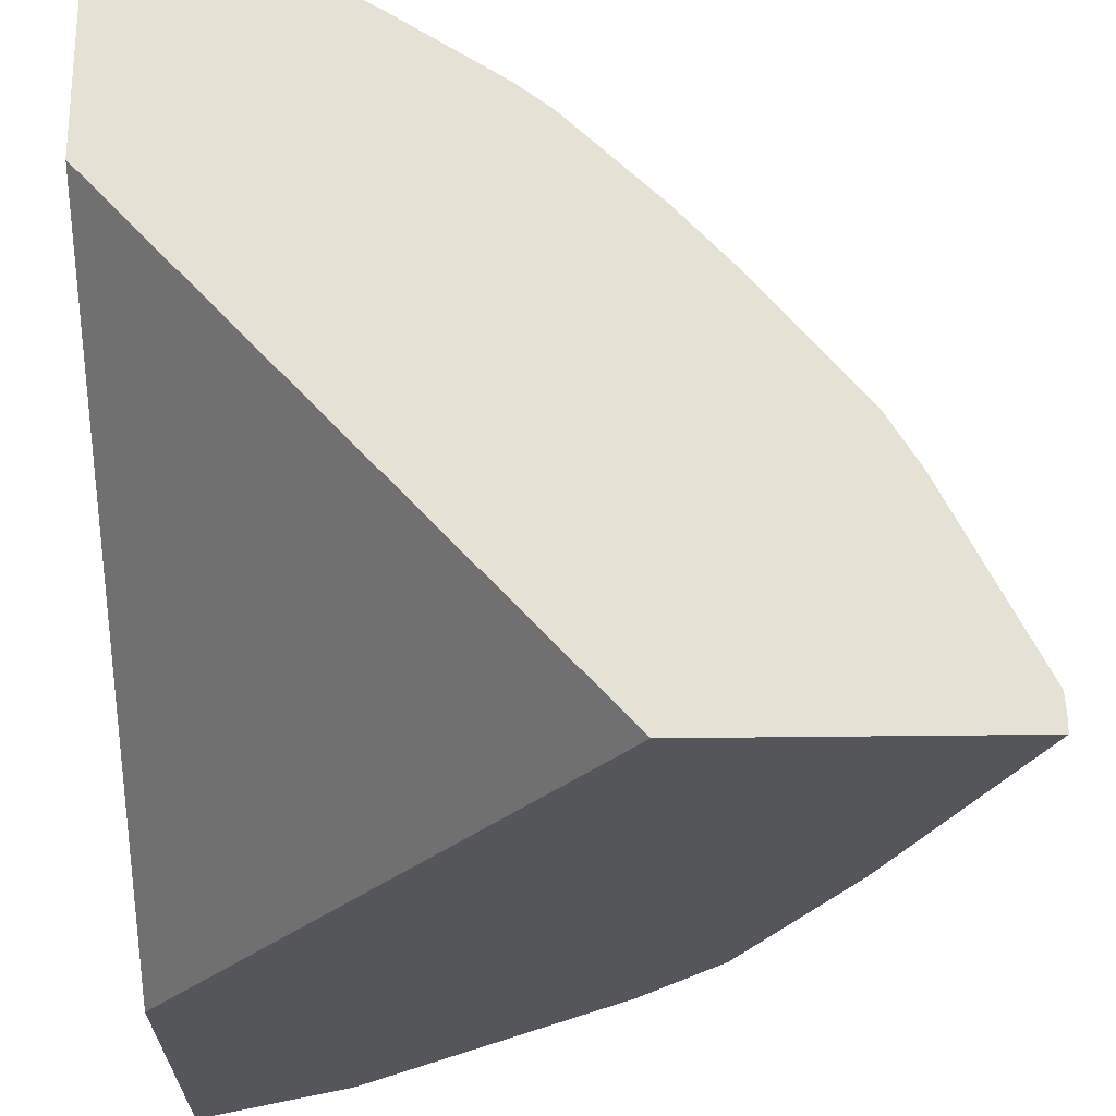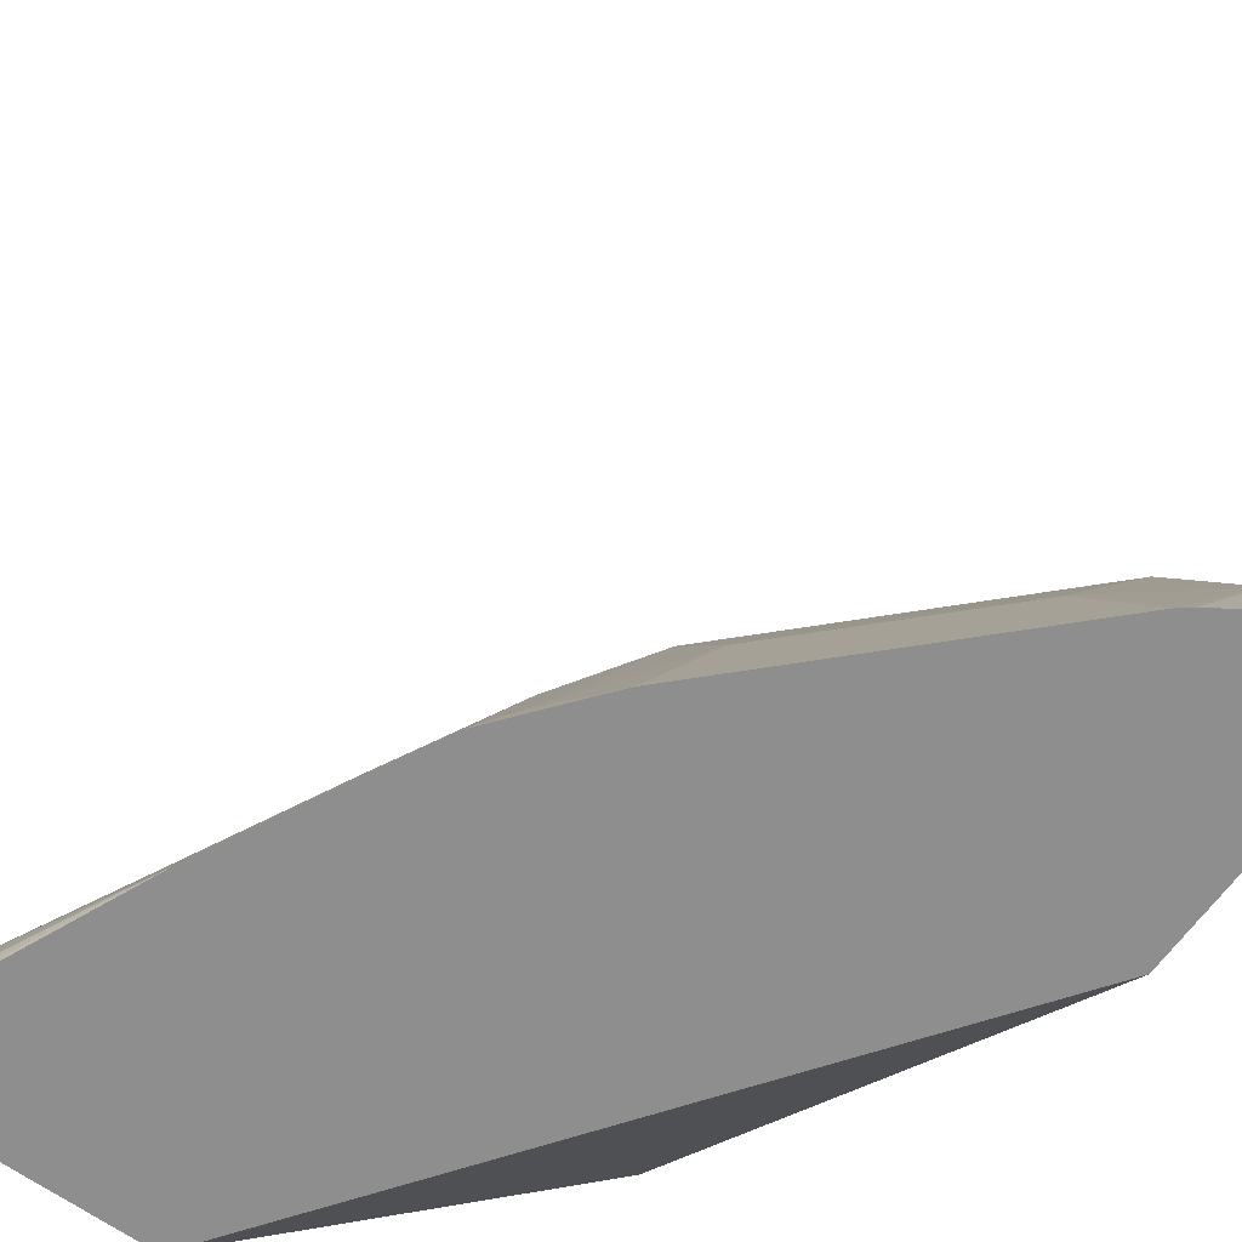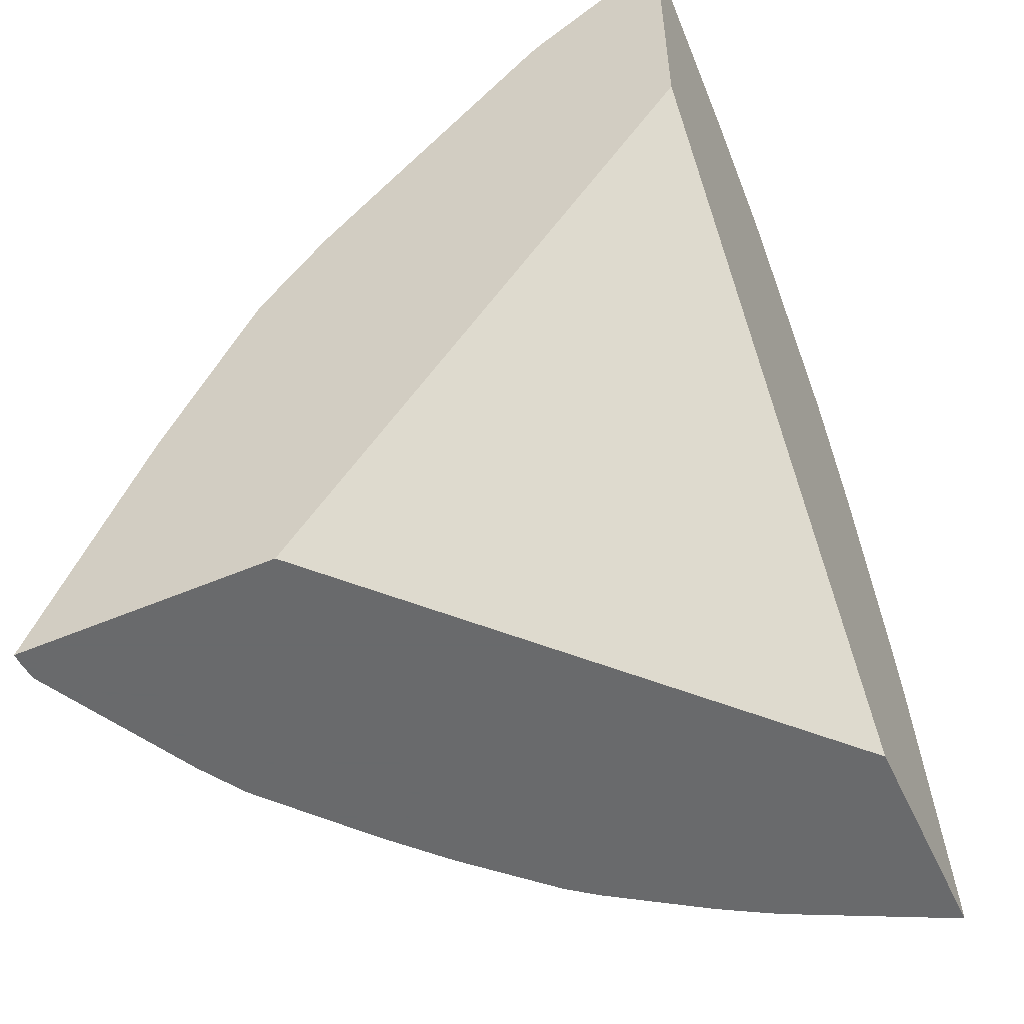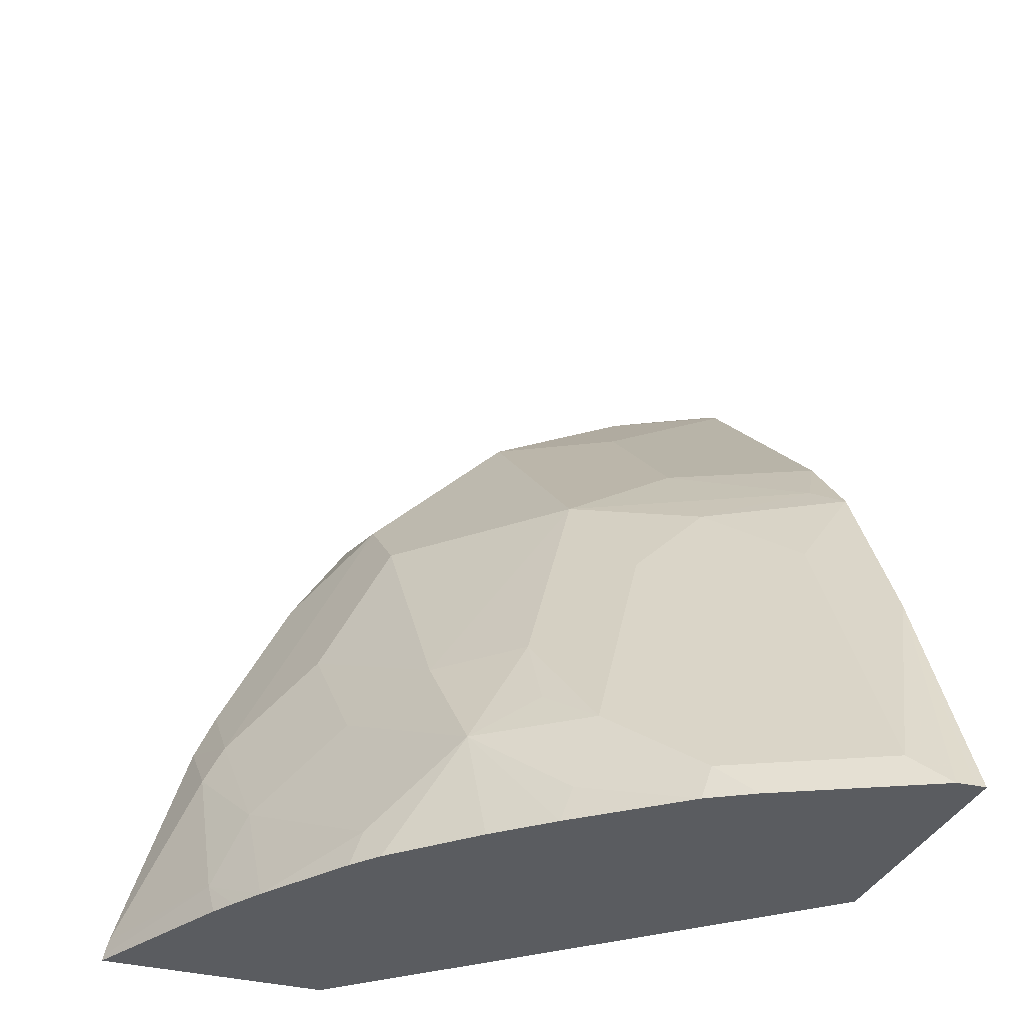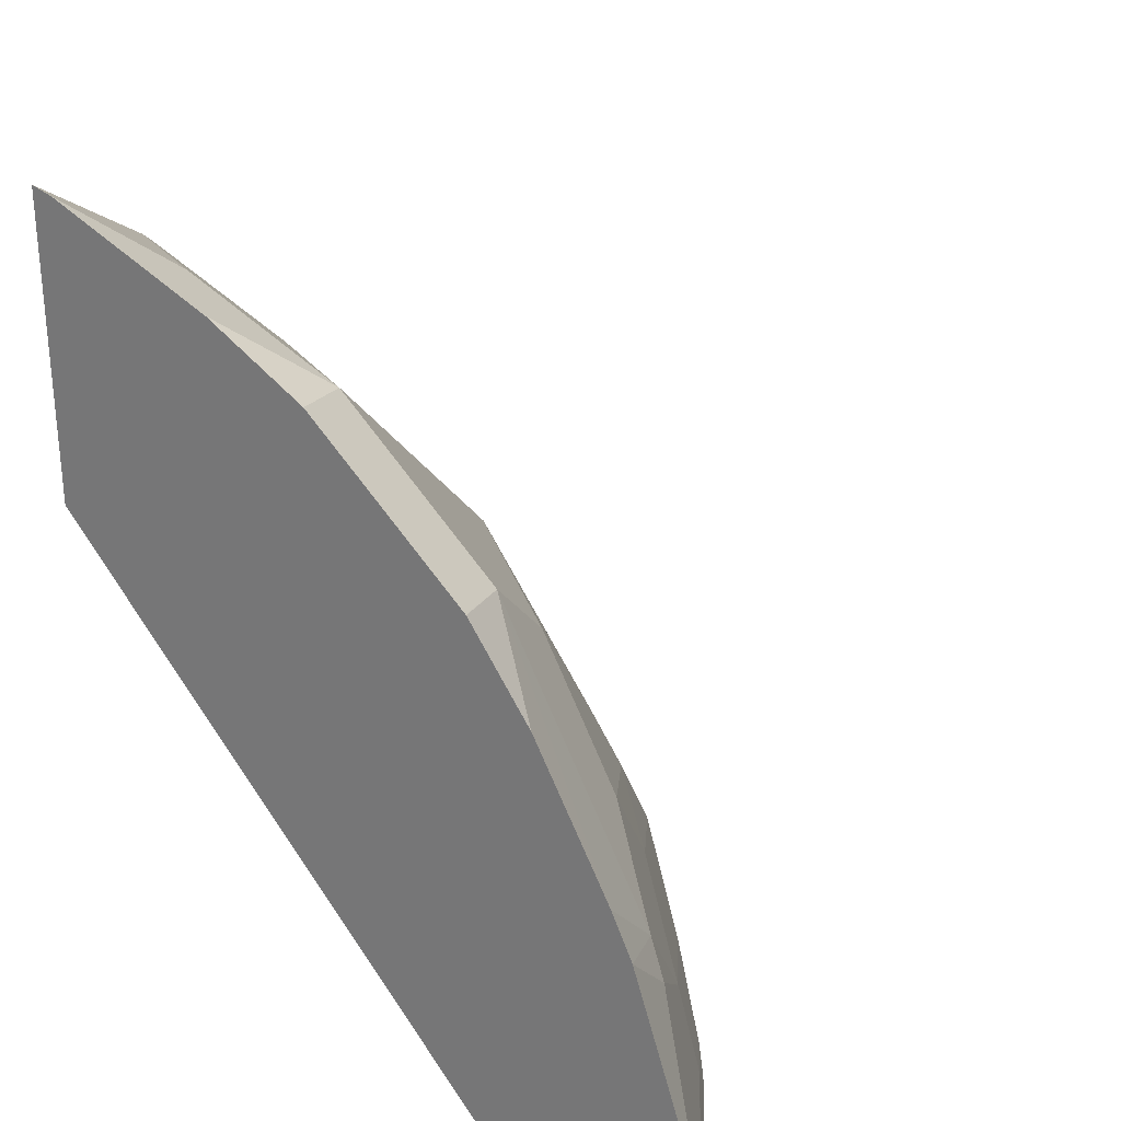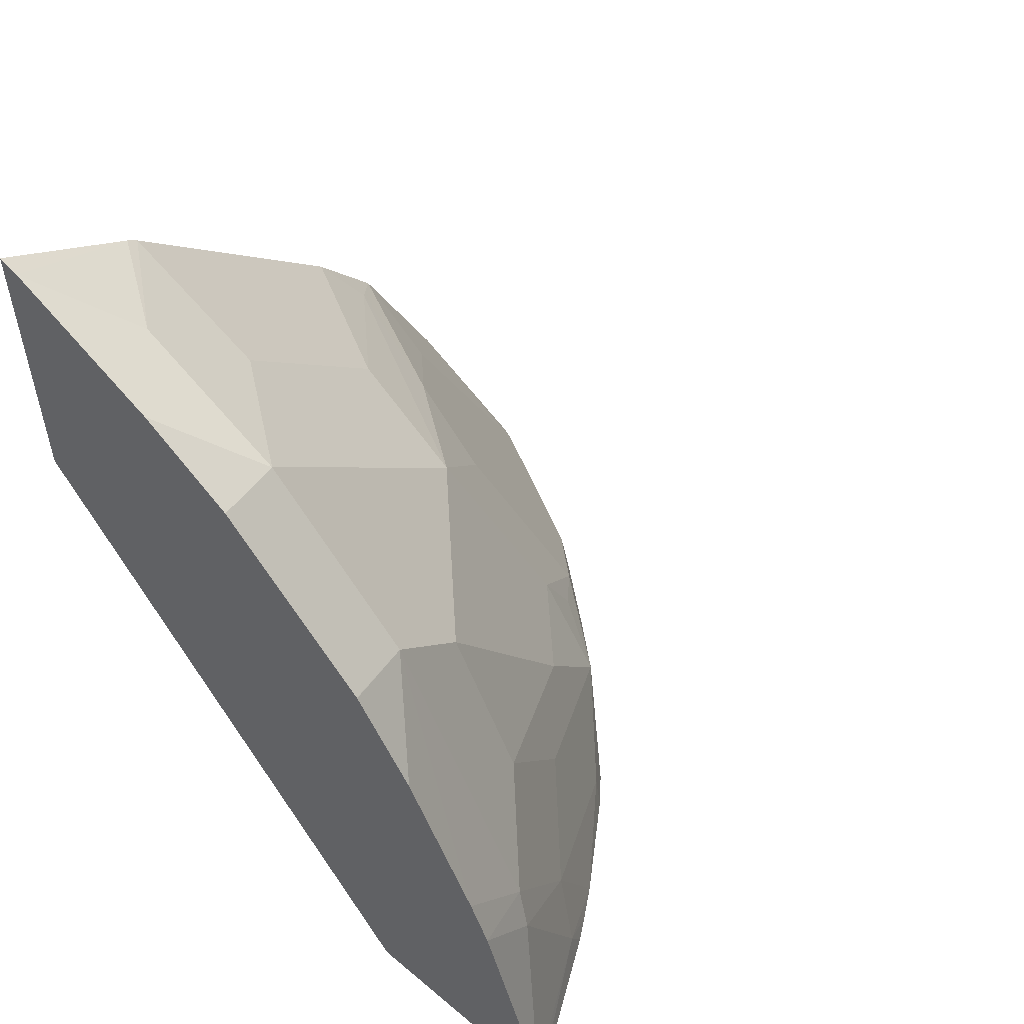
<metadata>
{"format":"obj","ext":"obj","renderer":"f3d","projection":"perspective","resolution":1024,"background":"white","views":[{"elev":-25.9,"azim":-178.6,"up":"+Y"},{"elev":-65.0,"azim":-35.8,"up":"+Y"},{"elev":-52.9,"azim":24.6,"up":"+Z"},{"elev":-34.0,"azim":-109.8,"up":"+Z"},{"elev":28.2,"azim":119.5,"up":"+Z"},{"elev":54.3,"azim":131.6,"up":"+Z"}]}
</metadata>
<code>
v -0.7064 0.2709 0.2098
v -0.7064 0.2763 0.2098
v -0.581 0.2709 0.2098
v -0.654 0.2709 0.3329
v -0.7059 0.2853 0.2098
v -0.3896 0.4805 0.2098
v -0.3896 0.2709 0.4763
v -0.6934 0.3019 0.2264
v -0.6129 0.2709 0.4152
v -0.6682 0.3608 0.2098
v -0.3896 0.5937 0.2098
v -0.3896 0.2709 0.6249
v -0.6557 0.3774 0.2264
v -0.618 0.3019 0.3774
v -0.6095 0.2709 0.4218
v -0.655 0.3829 0.2098
v -0.3911 0.593 0.2098
v -0.4576 0.5566 0.2264
v -0.3896 0.5932 0.2126
v -0.3896 0.2808 0.6215
v -0.4576 0.2709 0.5809
v -0.618 0.4151 0.2642
v -0.5787 0.4654 0.2642
v -0.5802 0.3397 0.4152
v -0.5944 0.2831 0.434
v -0.5764 0.2709 0.4632
v -0.6164 0.4277 0.2264
v -0.6136 0.4332 0.2098
v -0.4666 0.5553 0.2098
v -0.3896 0.5914 0.2205
v -0.4783 0.5483 0.2098
v -0.4935 0.5391 0.2098
v -0.4654 0.5409 0.2642
v -0.4199 0.5566 0.3019
v -0.3896 0.3563 0.5838
v -0.4246 0.3208 0.5849
v -0.4632 0.2709 0.5764
v -0.5755 0.434 0.3208
v -0.5944 0.434 0.2831
v -0.5802 0.3774 0.3774
v -0.5378 0.3963 0.434
v -0.5378 0.4717 0.3208
v -0.5032 0.5032 0.3019
v -0.5409 0.5032 0.2264
v -0.5382 0.5087 0.2098
v -0.552 0.4976 0.2098
v -0.5897 0.4599 0.2098
v -0.5409 0.3397 0.4654
v -0.5387 0.2709 0.5009
v -0.3896 0.5566 0.3322
v -0.4246 0.5472 0.3208
v -0.3896 0.4026 0.5536
v -0.4246 0.3963 0.5472
v -0.4654 0.3397 0.5409
v -0.4623 0.4717 0.434
v -0.4623 0.5095 0.3585
v -0.3896 0.5461 0.3563
v -0.4246 0.4717 0.4717
v -0.3896 0.4029 0.5533
v -0.3896 0.5084 0.4317
v -0.3896 0.4778 0.4784
v -0.3896 0.4781 0.4781
f 23 44 45
f 23 45 46
f 23 46 47
f 23 47 28
f 24 41 40
f 24 25 41
f 25 26 48
f 25 48 41
f 26 49 48
f 23 43 44
f 30 34 50
f 23 28 27
f 23 42 43
f 20 36 21
f 23 39 38
f 22 41 38
f 22 40 41
f 22 39 23
f 22 38 39
f 21 36 37
f 20 35 36
f 18 34 30
f 18 33 34
f 18 32 33
f 18 31 32
f 18 29 31
f 32 45 44
f 23 38 42
f 32 44 33
f 43 56 51
f 33 51 34
f 18 30 19
f 58 62 60
f 58 61 62
f 58 59 61
f 57 58 60
f 53 59 58
f 52 59 53
f 51 58 57
f 51 55 58
f 51 56 55
f 50 51 57
f 42 56 43
f 42 55 56
f 41 55 42
f 41 58 55
f 41 53 58
f 41 54 53
f 41 48 54
f 38 41 42
f 37 48 49
f 37 54 48
f 36 54 37
f 36 53 54
f 35 53 36
f 35 52 53
f 34 51 50
f 33 44 43
f 33 43 51
f 17 29 18
f 1 3 7
f 16 23 27
f 4 8 5
f 3 6 7
f 2 4 5
f 1 4 2
f 1 9 4
f 1 15 9
f 1 26 15
f 1 49 26
f 1 37 49
f 1 21 37
f 1 12 21
f 1 7 12
f 4 9 8
f 16 27 28
f 1 11 6
f 1 17 11
f 1 29 17
f 1 31 29
f 1 32 31
f 1 45 32
f 1 47 46
f 1 28 47
f 1 16 28
f 1 10 16
f 1 5 10
f 1 2 5
f 1 6 3
f 5 8 10
f 1 46 45
f 6 19 30
f 6 11 19
f 15 26 25
f 15 25 24
f 14 15 24
f 13 22 23
f 12 20 21
f 11 18 19
f 11 17 18
f 10 13 16
f 9 15 14
f 8 22 13
f 8 40 22
f 8 24 40
f 13 23 16
f 8 9 14
f 8 14 24
f 6 50 57
f 6 57 60
f 6 30 50
f 6 62 61
f 6 61 59
f 6 60 62
f 6 59 52
f 6 52 35
f 6 35 20
f 6 20 12
f 6 12 7
f 8 13 10

</code>
